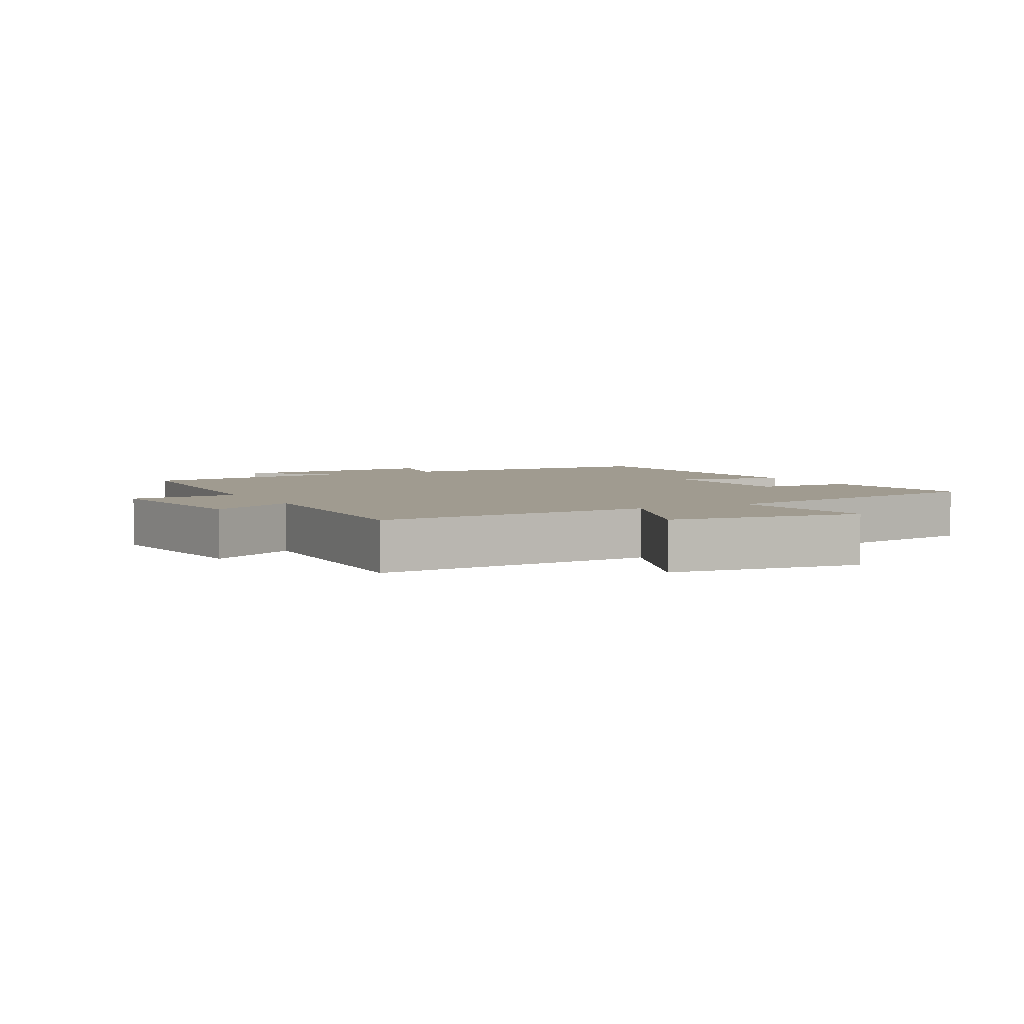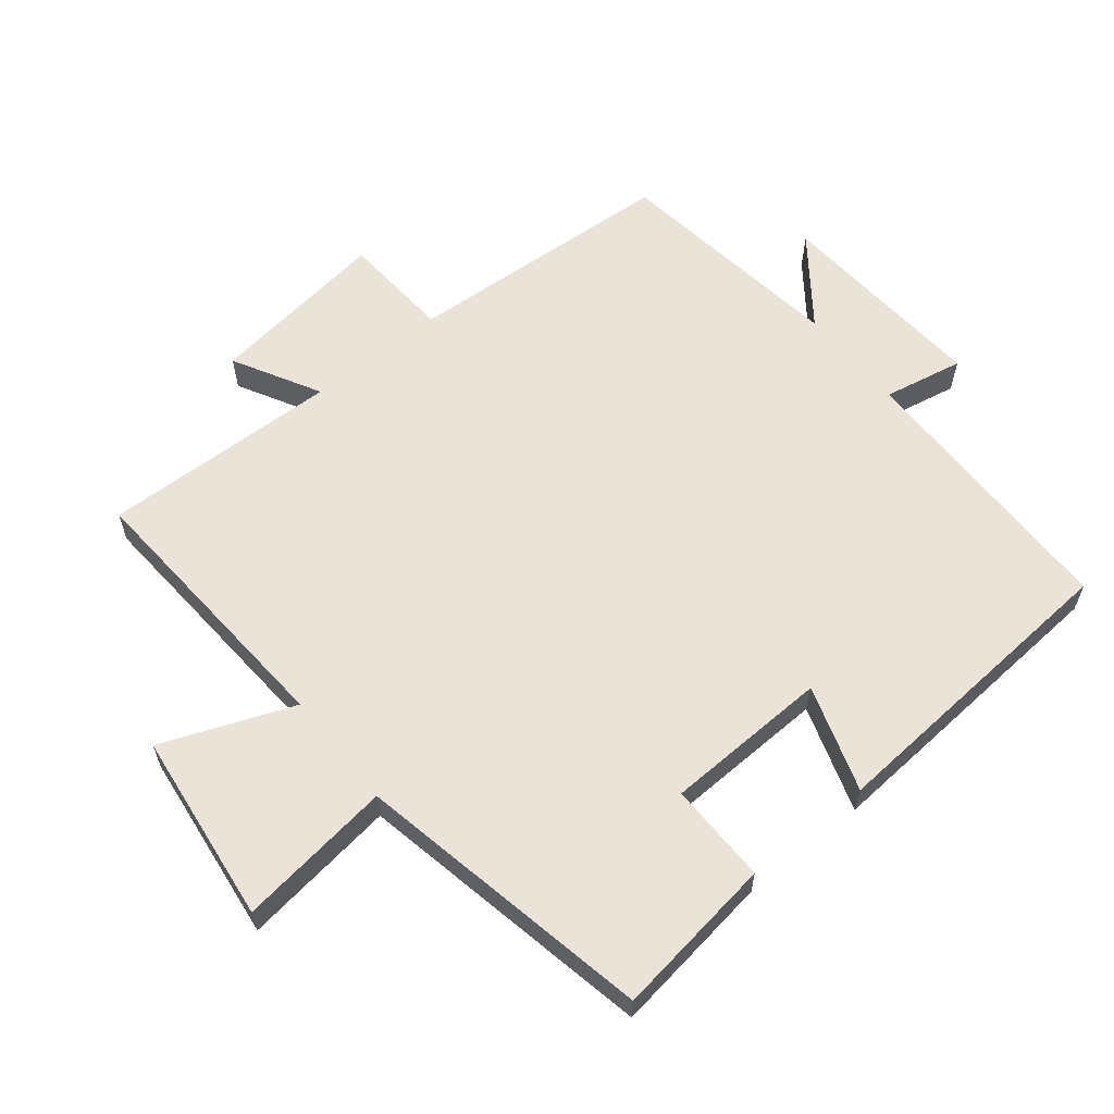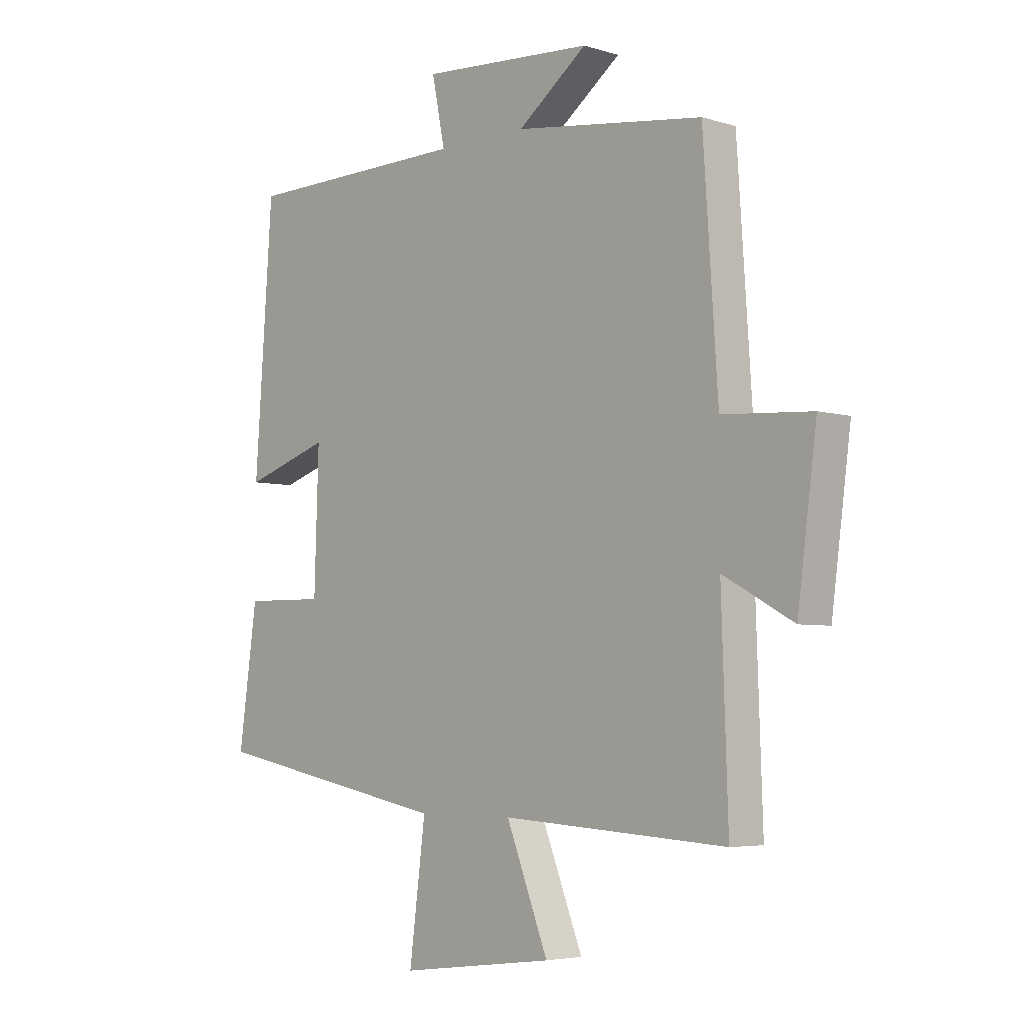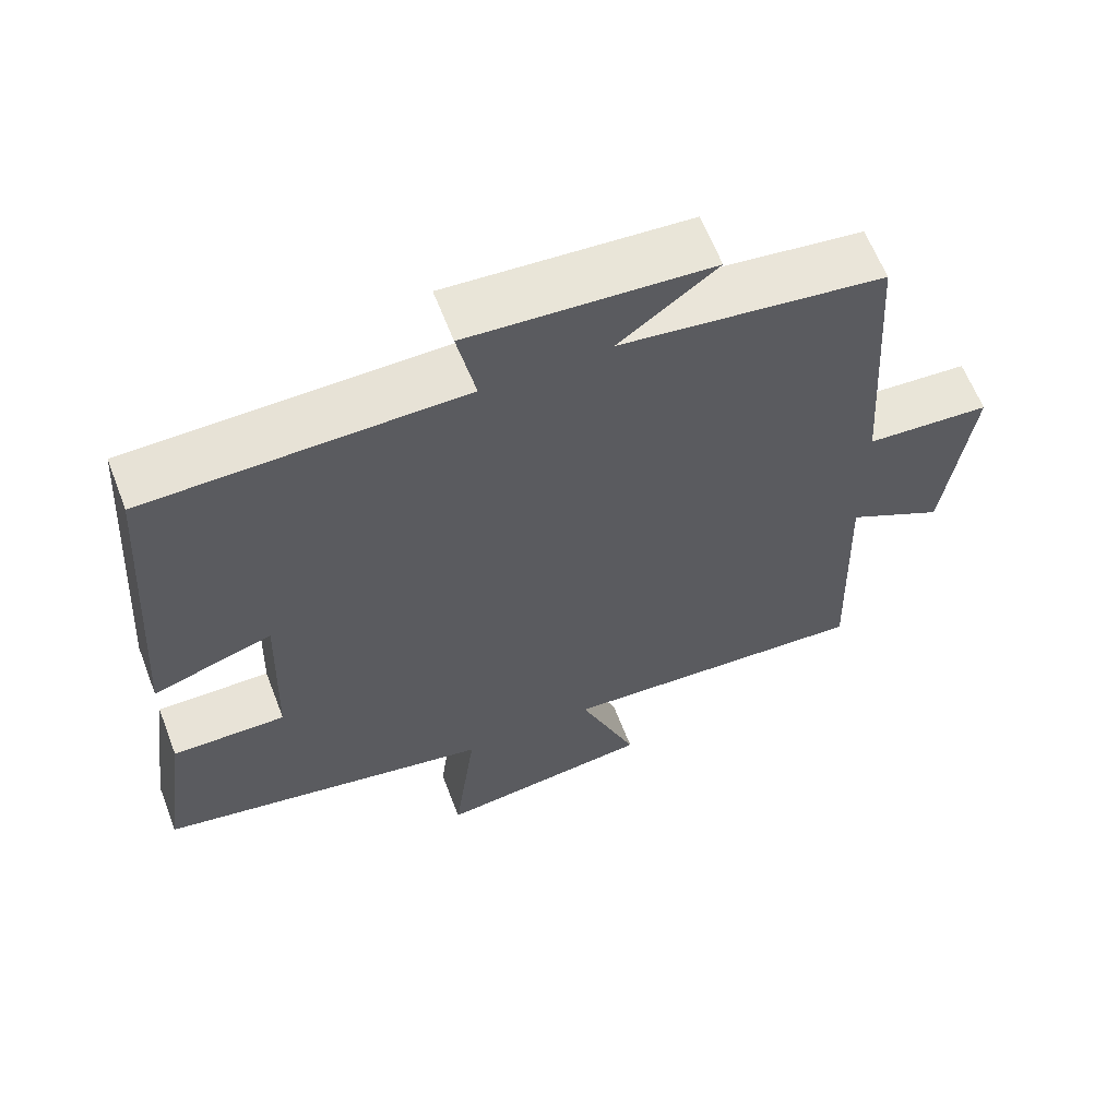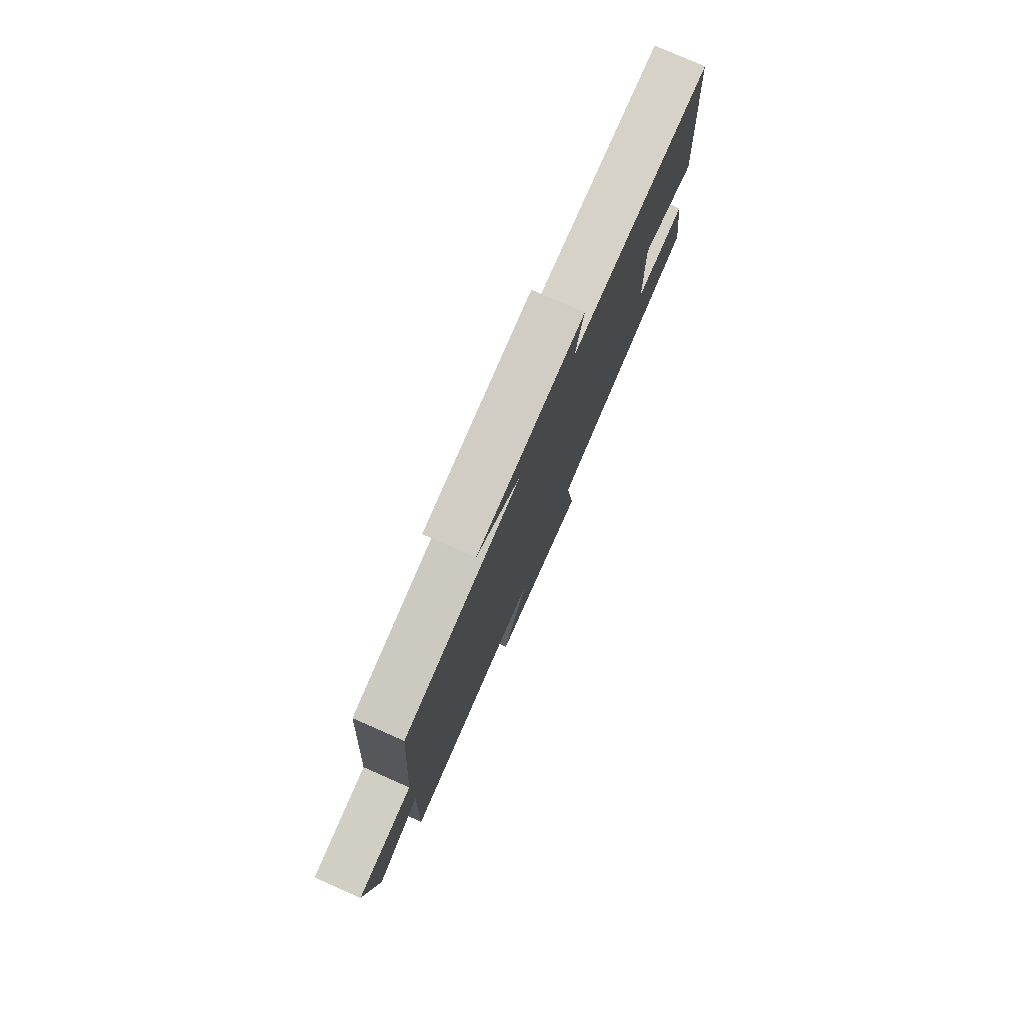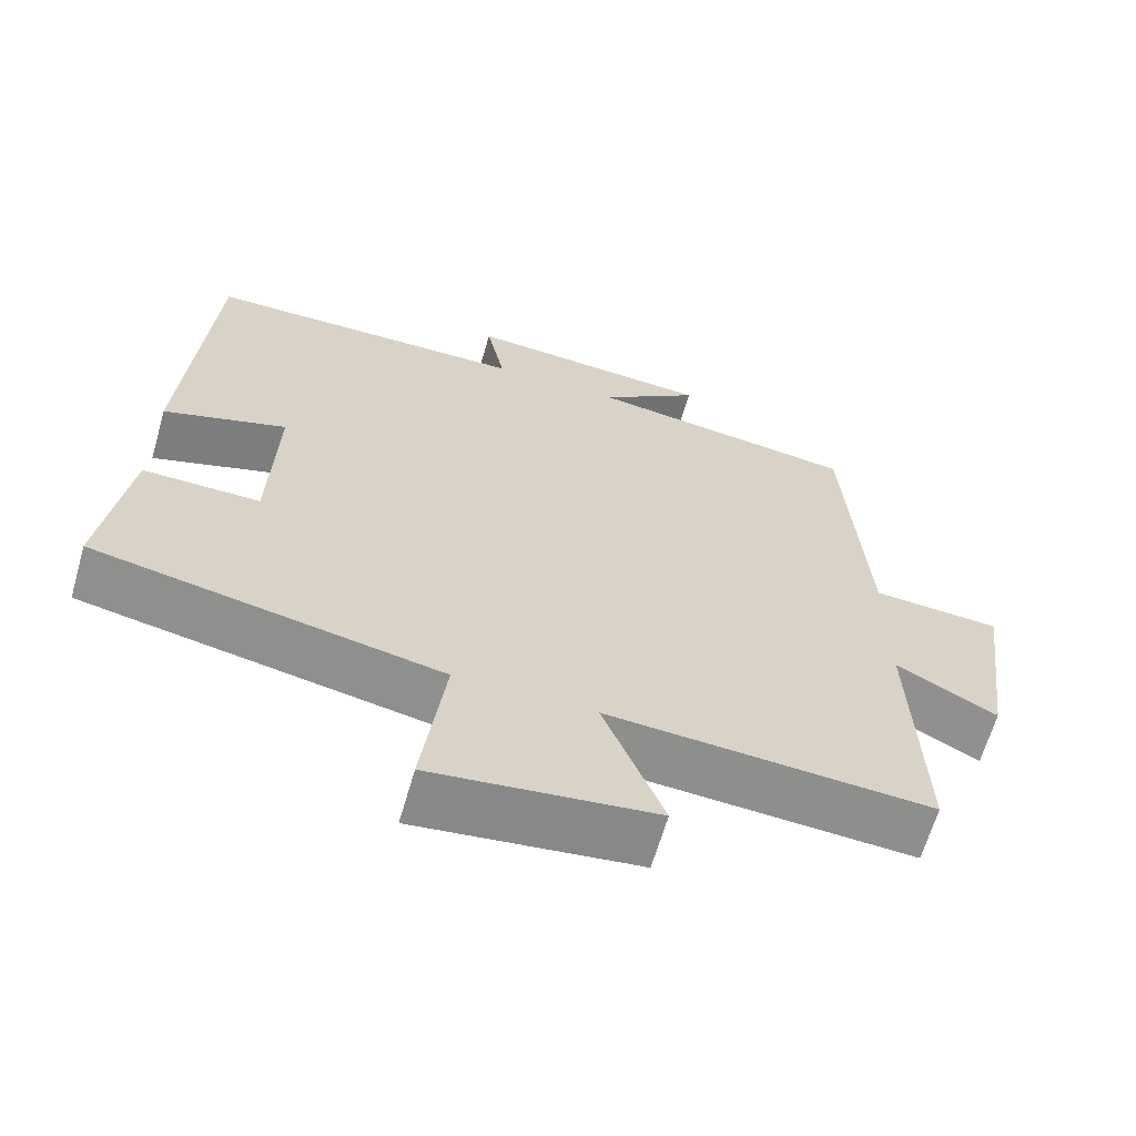
<metadata>
{"format":"obj","ext":"obj","renderer":"f3d","projection":"perspective","resolution":1024,"background":"white","views":[{"elev":4.2,"azim":152.1,"up":"+Y"},{"elev":60.9,"azim":-129.0,"up":"+Y"},{"elev":-4.9,"azim":46.1,"up":"+Z"},{"elev":62.5,"azim":-21.1,"up":"+Z"},{"elev":78.9,"azim":113.8,"up":"+Z"},{"elev":-64.3,"azim":-16.1,"up":"+Z"}]}
</metadata>
<code>
v 0.512 0.07 -0.526
v 0.094 0.07 -0.5
v 0.172 0.07 -0.697
v -0.116 0.07 -0.733
v -0.086 0.07 -0.5
v -0.534 0.07 -0.413
v -0.5 0.07 -0.169
v -0.348 0.07 -0.171
v -0.34 0.07 0.077
v -0.5 0.07 0.025
v -0.467 0.07 0.494
v -0.047 0.07 0.5
v -0.071 0.07 0.62
v 0.251 0.07 0.598
v 0.121 0.07 0.5
v 0.473 0.07 0.453
v 0.5 0.07 0.045
v 0.666 0.07 0.034
v 0.63 0.07 -0.238
v 0.5 0.07 -0.167
v 0.512 0 -0.526
v 0.094 0 -0.5
v 0.172 0 -0.697
v -0.116 0 -0.733
v -0.086 0 -0.5
v -0.534 0 -0.413
v -0.5 0 -0.169
v -0.348 0 -0.171
v -0.34 0 0.077
v -0.5 0 0.025
v -0.467 0 0.494
v -0.047 0 0.5
v -0.071 0 0.62
v 0.251 0 0.598
v 0.121 0 0.5
v 0.473 0 0.453
v 0.5 0 0.045
v 0.666 0 0.034
v 0.63 0 -0.238
v 0.5 0 -0.167
f 17 18 19 20
f 15 16 17 20
f 15 20 1 2
f 12 13 14 15
f 12 15 2
f 9 10 11 12
f 8 9 12 2
f 5 6 7 8
f 5 8 2 3
f 3 4 5
f 40 39 38 37
f 40 37 36 35
f 22 21 40 35
f 35 34 33 32
f 22 35 32
f 32 31 30 29
f 22 32 29 28
f 28 27 26 25
f 23 22 28 25
f 25 24 23
f 1 21 22 2
f 2 22 23 3
f 3 23 24 4
f 4 24 25 5
f 5 25 26 6
f 6 26 27 7
f 7 27 28 8
f 8 28 29 9
f 9 29 30 10
f 10 30 31 11
f 11 31 32 12
f 12 32 33 13
f 13 33 34 14
f 14 34 35 15
f 15 35 36 16
f 16 36 37 17
f 17 37 38 18
f 18 38 39 19
f 19 39 40 20
f 20 40 21 1

</code>
